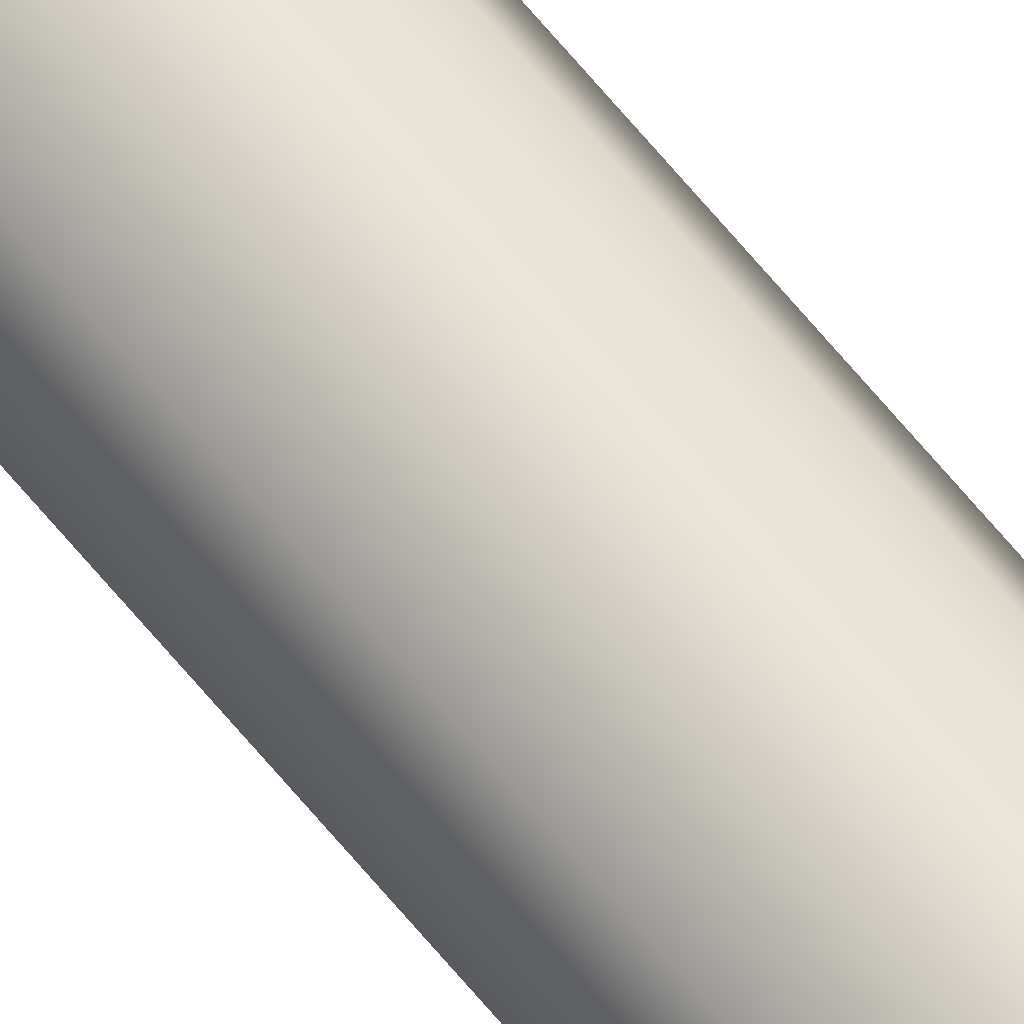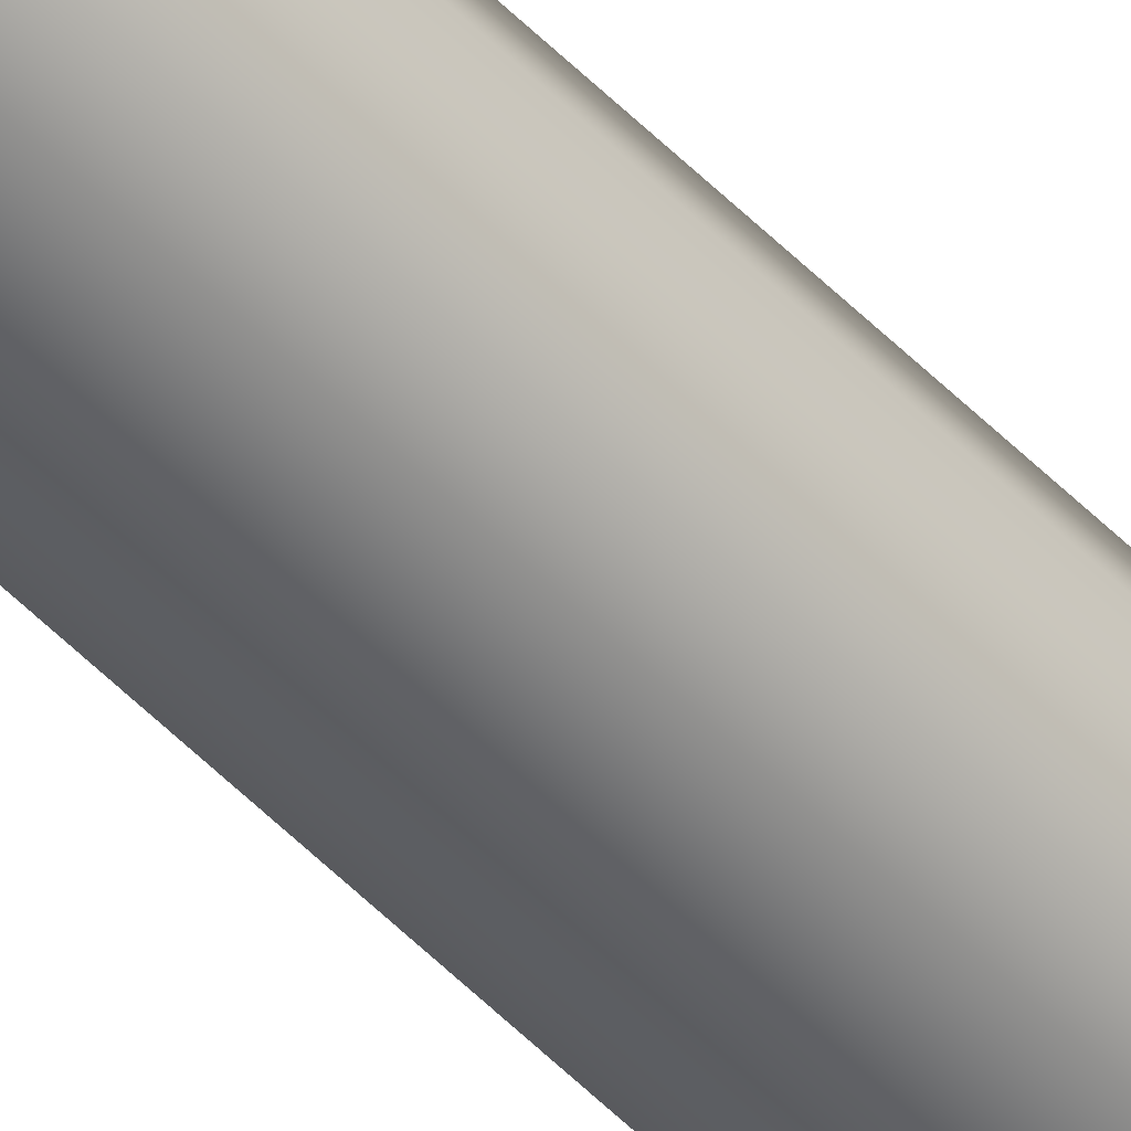
<metadata>
{"format":"obj","ext":"obj","renderer":"f3d","projection":"perspective","resolution":1024,"background":"white","views":[{"elev":68.1,"azim":-39.8,"up":"+Y"},{"elev":-49.7,"azim":41.5,"up":"+Y"}]}
</metadata>
<code>
o _Geometry_0
v 6652 7.512e+04 2.675e+04
v 6629 7.511e+04 2.675e+04
v 6607 7.512e+04 2.675e+04
v 6598 75140 2.675e+04
v 6607 7.516e+04 2.675e+04
v 6629 7.517e+04 2.675e+04
v 6652 7.516e+04 2.675e+04
v 6661 75140 2.675e+04
v 6661 75140 3.694e+04
v 6652 7.516e+04 3.694e+04
v 6629 7.517e+04 3.694e+04
v 6607 7.516e+04 3.694e+04
v 6598 75140 3.694e+04
v 6607 7.512e+04 3.694e+04
v 6629 7.511e+04 3.694e+04
v 6652 7.512e+04 3.694e+04
v 6652 7.512e+04 2.675e+04
v 6629 7.511e+04 2.675e+04
v 6607 7.512e+04 2.675e+04
v 6598 75140 2.675e+04
v 6607 7.516e+04 2.675e+04
v 6629 7.517e+04 2.675e+04
v 6652 7.516e+04 2.675e+04
v 6661 75140 2.675e+04
v 6661 75140 3.694e+04
v 6652 7.516e+04 3.694e+04
v 6629 7.517e+04 3.694e+04
v 6607 7.516e+04 3.694e+04
v 6598 75140 3.694e+04
v 6607 7.512e+04 3.694e+04
v 6629 7.511e+04 3.694e+04
v 6652 7.512e+04 3.694e+04
f 17 18 19
f 17 19 20
f 17 20 21
f 17 21 22
f 17 22 23
f 17 23 24
f 25 26 27
f 25 27 28
f 25 28 29
f 25 29 30
f 25 30 31
f 25 31 32
f 8 7 10
f 8 10 9
f 7 6 11
f 7 11 10
f 6 5 12
f 6 12 11
f 5 4 13
f 5 13 12
f 4 3 14
f 4 14 13
f 3 2 15
f 3 15 14
f 2 1 16
f 2 16 15
f 1 8 9
f 1 9 16

</code>
